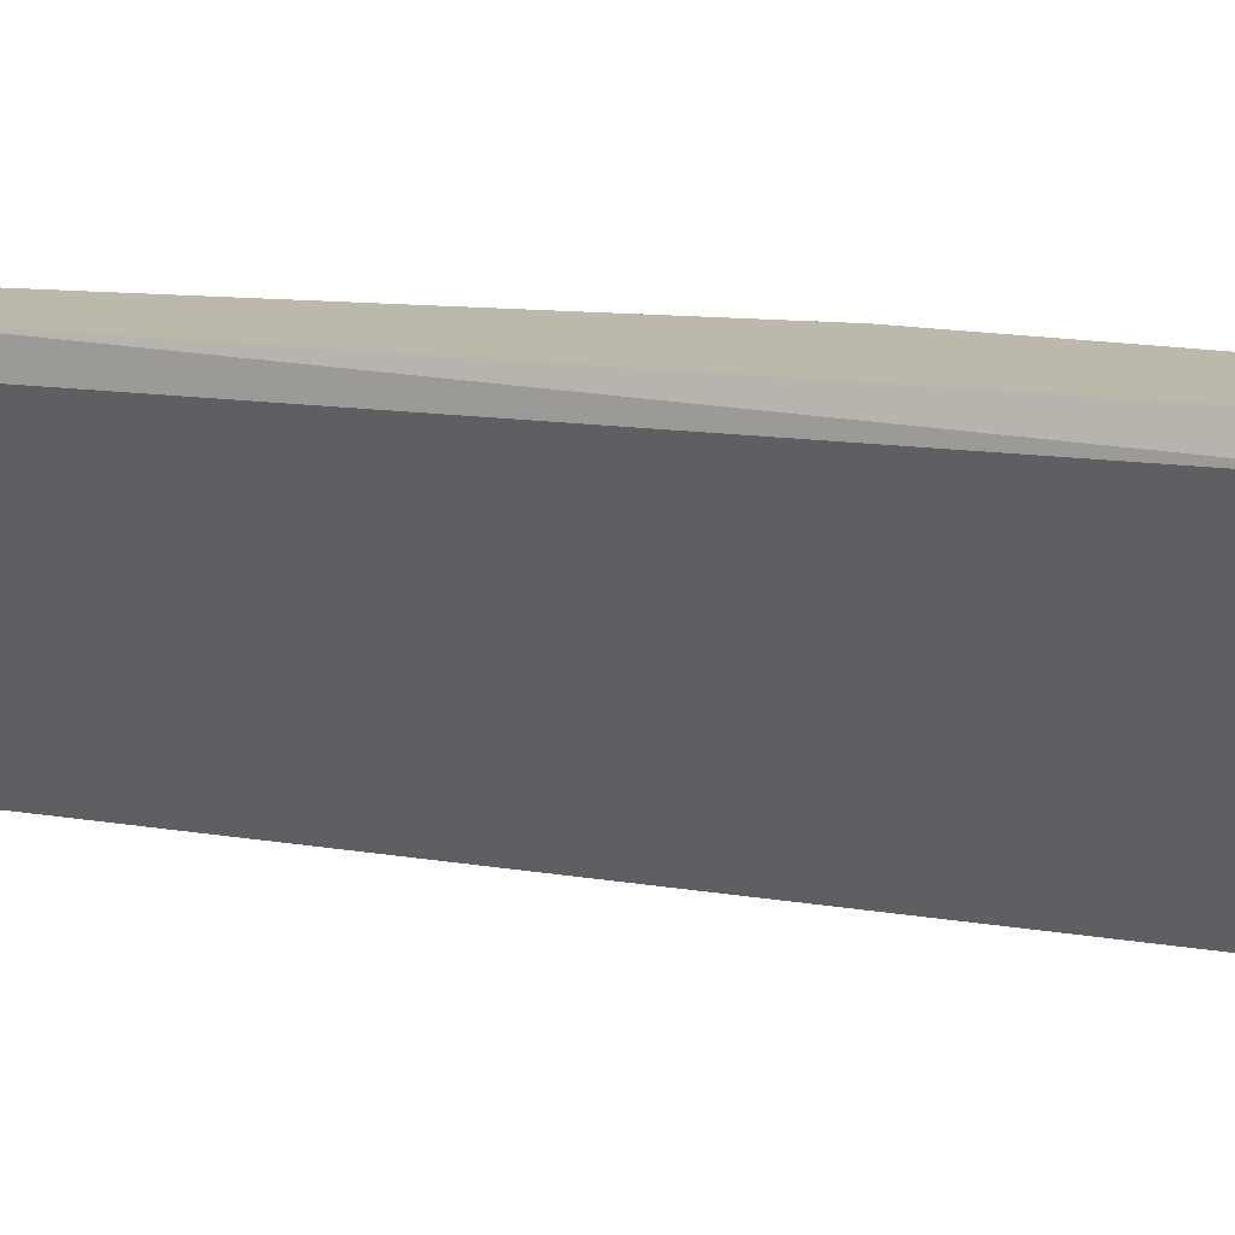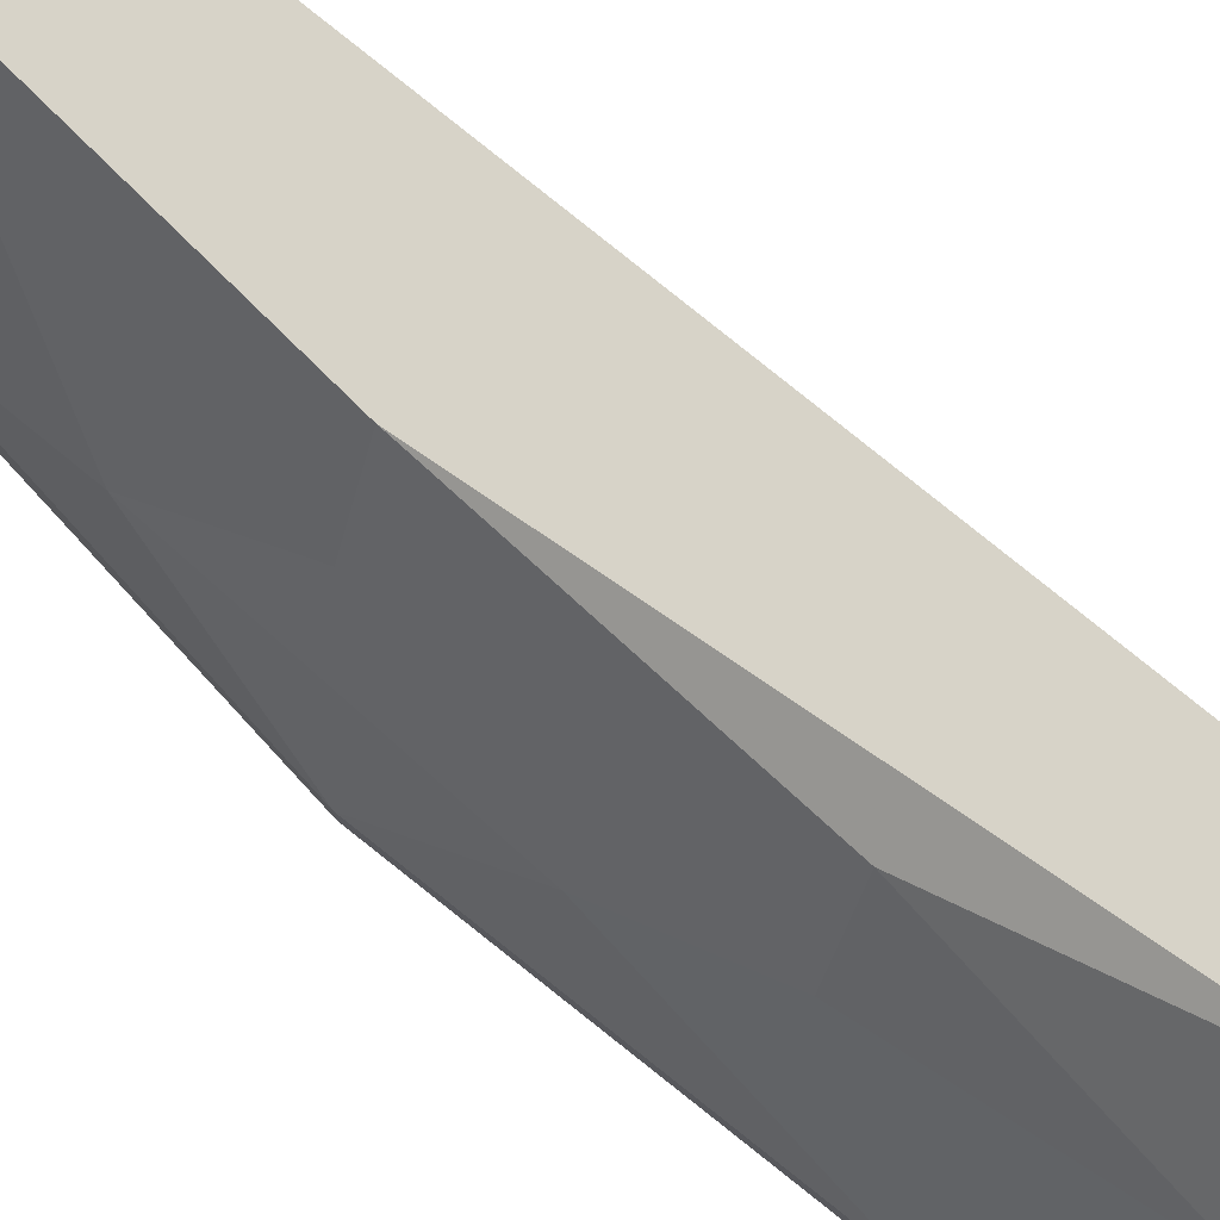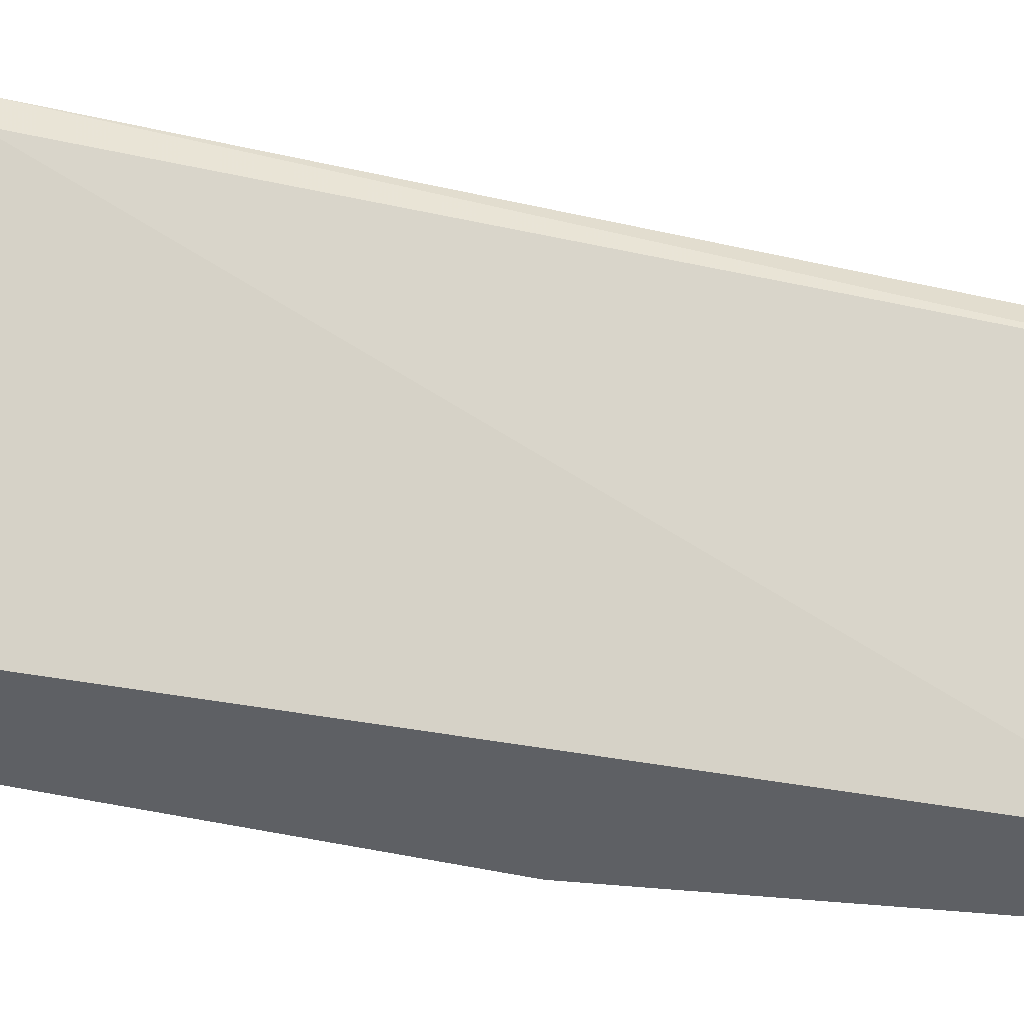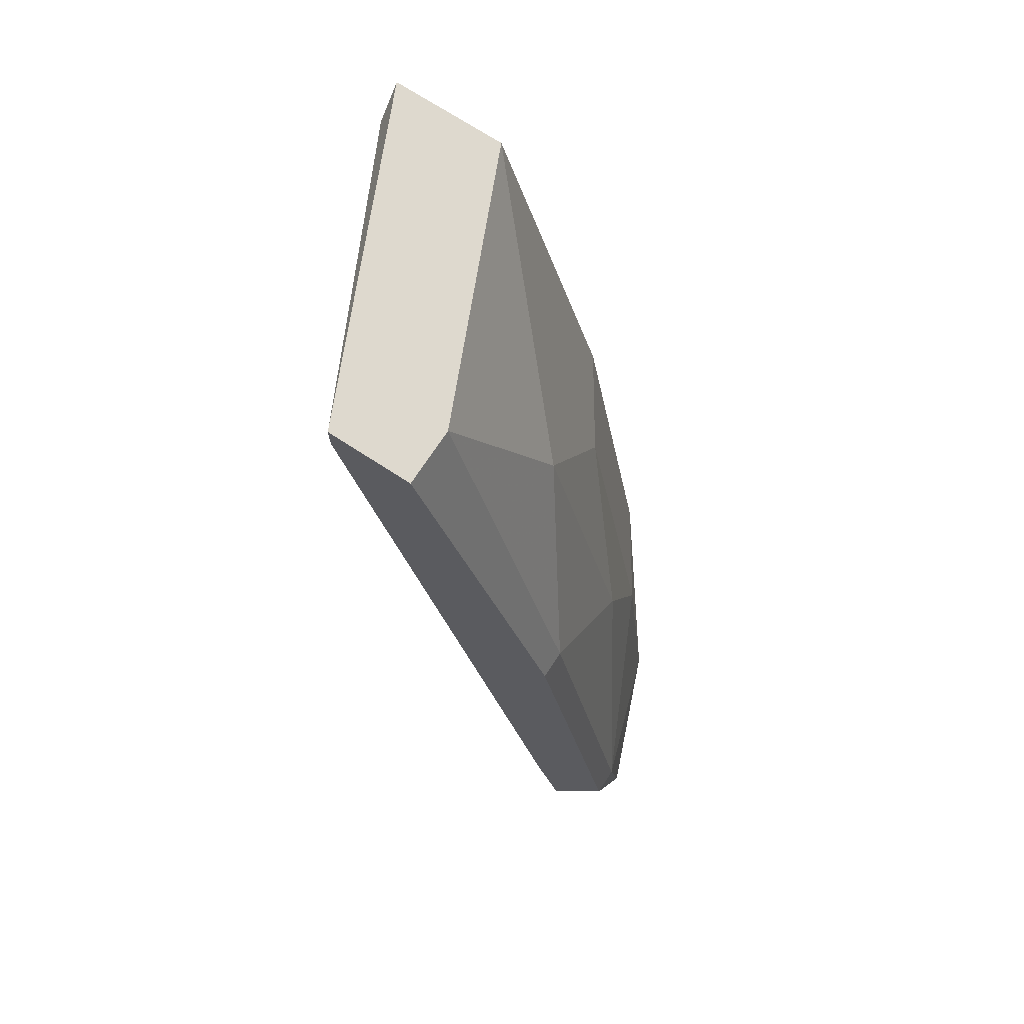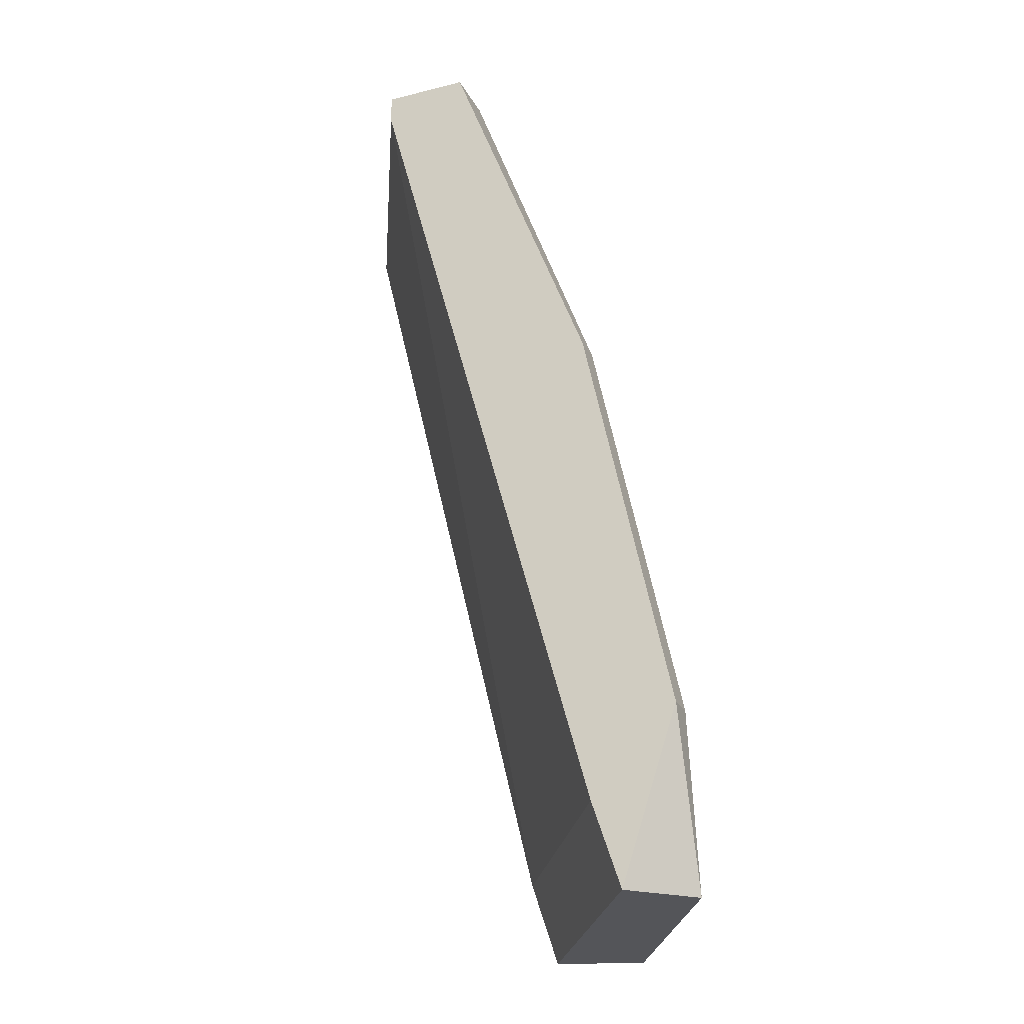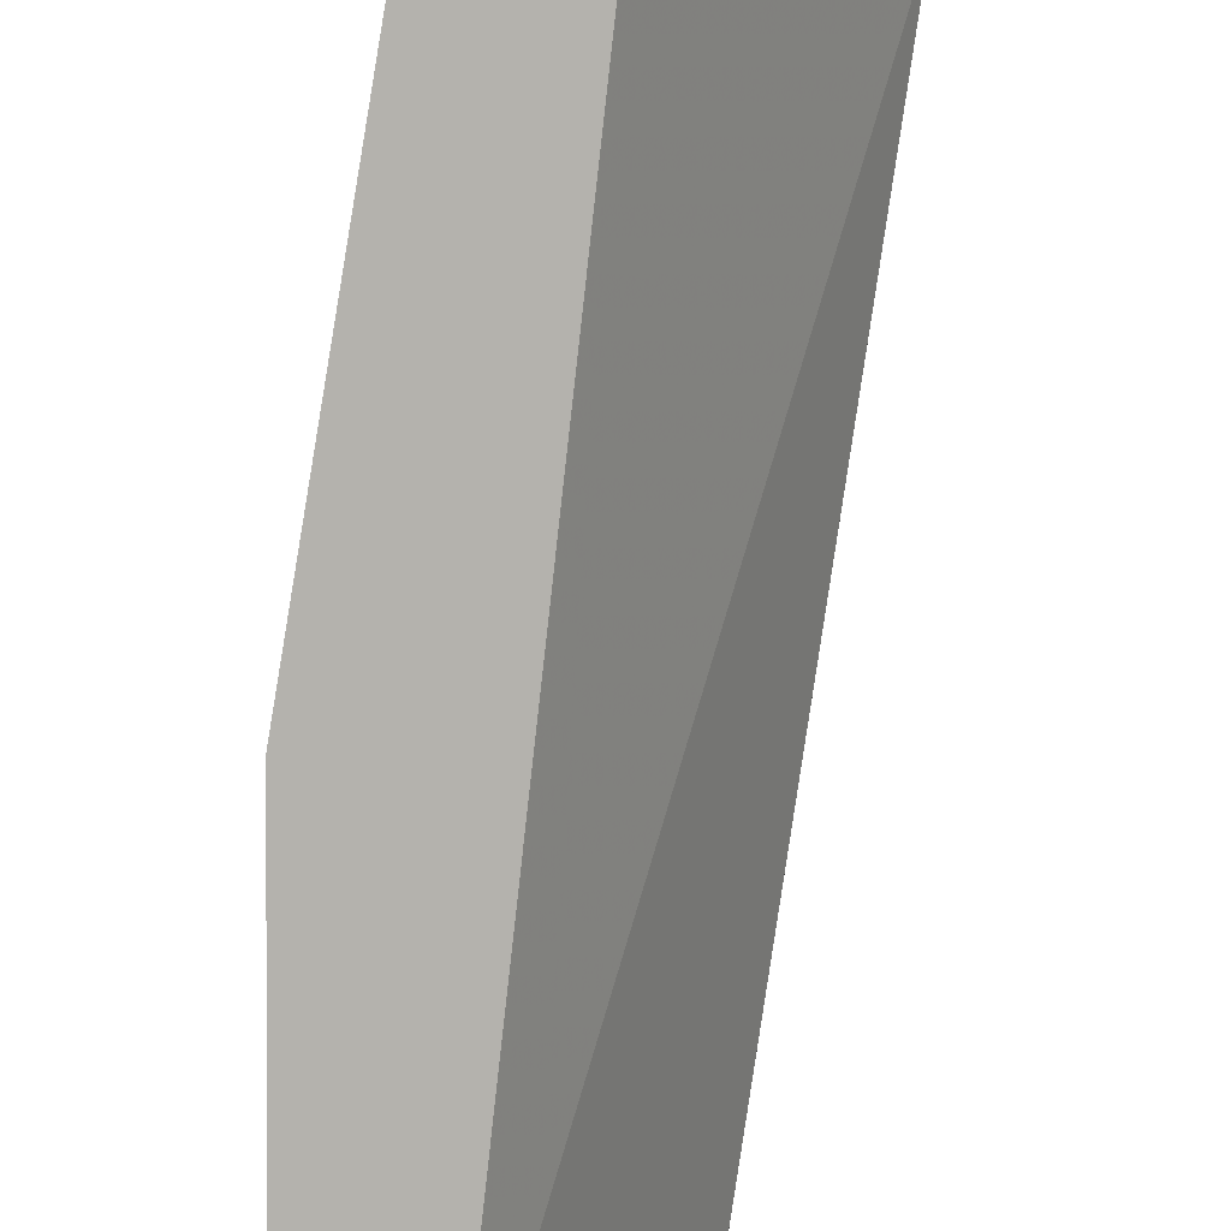
<metadata>
{"format":"obj","ext":"obj","renderer":"f3d","projection":"perspective","resolution":1024,"background":"white","views":[{"elev":14.9,"azim":-85.5,"up":"+Y"},{"elev":76.6,"azim":116.3,"up":"+Y"},{"elev":-42.8,"azim":-118.3,"up":"+Y"},{"elev":71.6,"azim":33.2,"up":"+Z"},{"elev":-24.7,"azim":22.2,"up":"+Z"},{"elev":-79.6,"azim":158.2,"up":"+Y"}]}
</metadata>
<code>
v 0.02523 0.001749 -0.03969
v 0.02523 0.000509 -0.02729
v 0.03144 -0.01189 -0.03225
v 0.03144 -0.00941 -0.03969
v 0.03144 -0.01065 -0.03225
v 0.01656 0.001749 0.001226
v 0.024 -0.001972 -0.01366
v 0.024 -0.005689 -0.007458
v 0.0116 0.001749 0.001226
v 0.0116 0.000509 -1.6e-05
v 0.02028 0.001749 -0.03597
v 0.02028 0.000509 -0.03597
v 0.02772 -0.01189 -0.0149
v 0.02772 -0.01189 -0.03597
v 0.02772 -0.01065 -0.0149
v 0.02772 -0.003211 -0.02729
v 0.02772 -0.005689 -0.02109
v 0.02152 -0.01189 0.001226
v 0.02152 0.001749 -0.01366
v 0.02152 -0.00941 0.001226
v 0.02152 0.000509 -0.03969
v 0.0178 -0.01189 -1.6e-05
v 0.0178 -0.01189 0.001226
v 0.02896 -0.01189 -0.03969
v 0.02896 -0.003211 -0.03845
f 22 18 23
f 3 22 24
f 9 19 1
f 24 21 1
f 19 9 6
f 9 20 6
f 3 5 13
f 22 3 13
f 6 20 8
f 22 10 12
f 5 3 4
f 3 24 4
f 24 1 4
f 25 5 4
f 1 25 4
f 9 1 11
f 1 21 11
f 10 9 11
f 21 12 11
f 12 10 11
f 20 9 18
f 22 13 18
f 13 20 18
f 1 19 2
f 25 1 2
f 21 24 14
f 24 22 14
f 12 21 14
f 22 12 14
f 17 5 16
f 5 25 16
f 2 19 16
f 25 2 16
f 19 6 7
f 6 8 7
f 8 17 7
f 17 16 7
f 16 19 7
f 5 17 15
f 13 5 15
f 20 13 15
f 8 20 15
f 17 8 15
f 9 10 23
f 10 22 23
f 18 9 23

</code>
